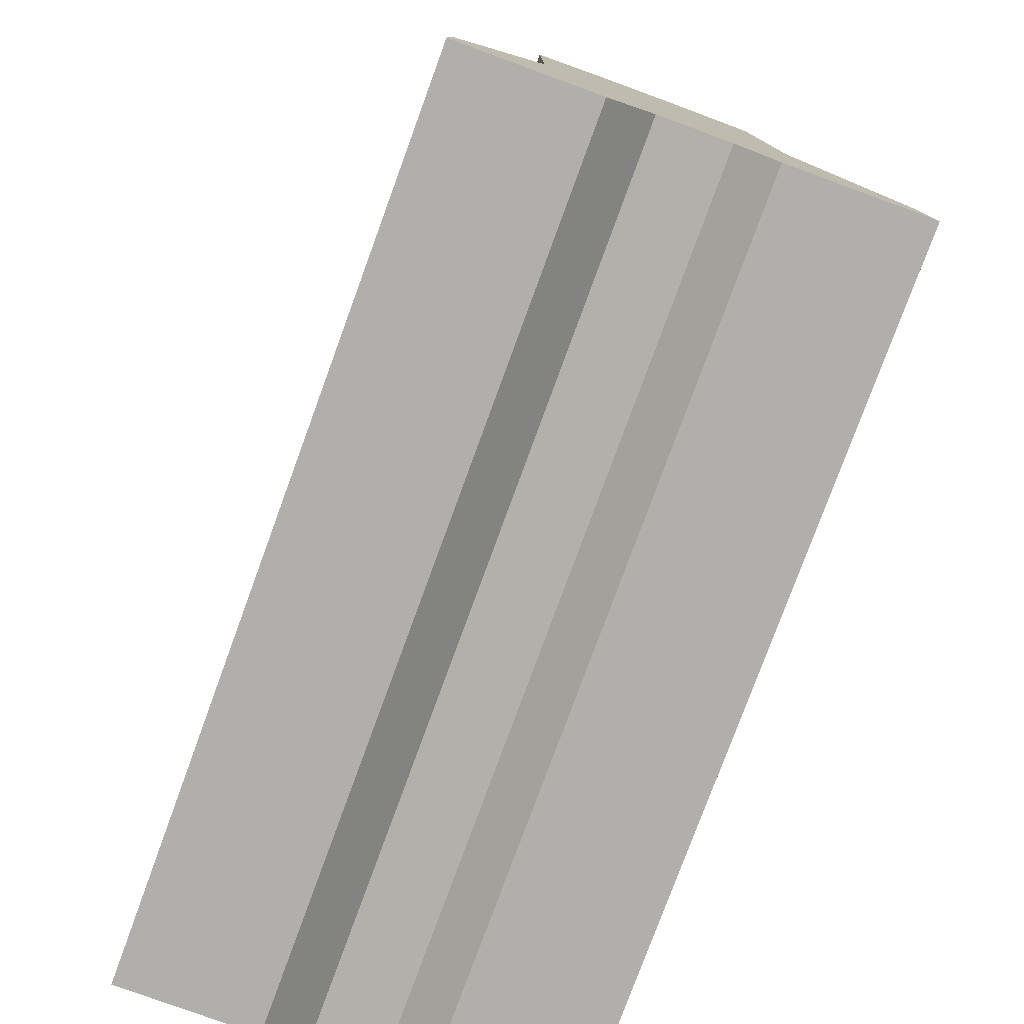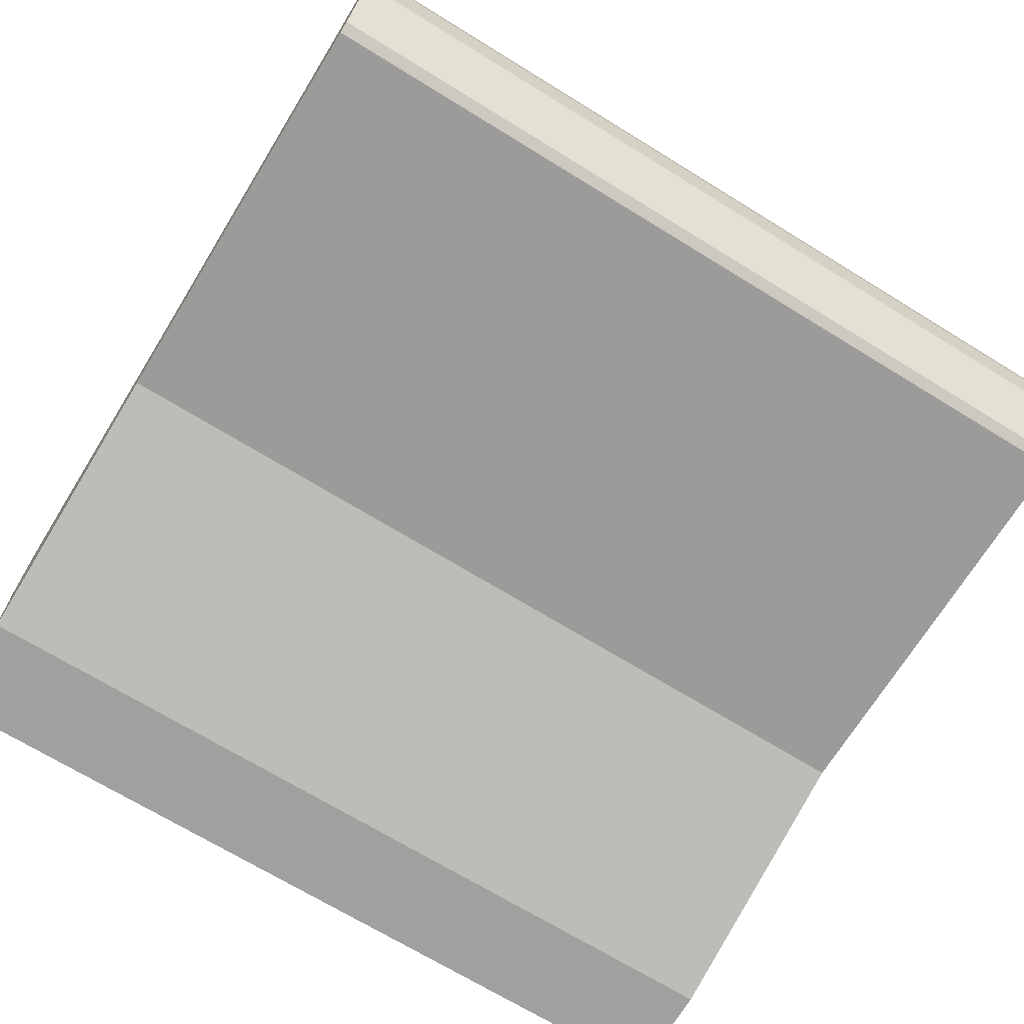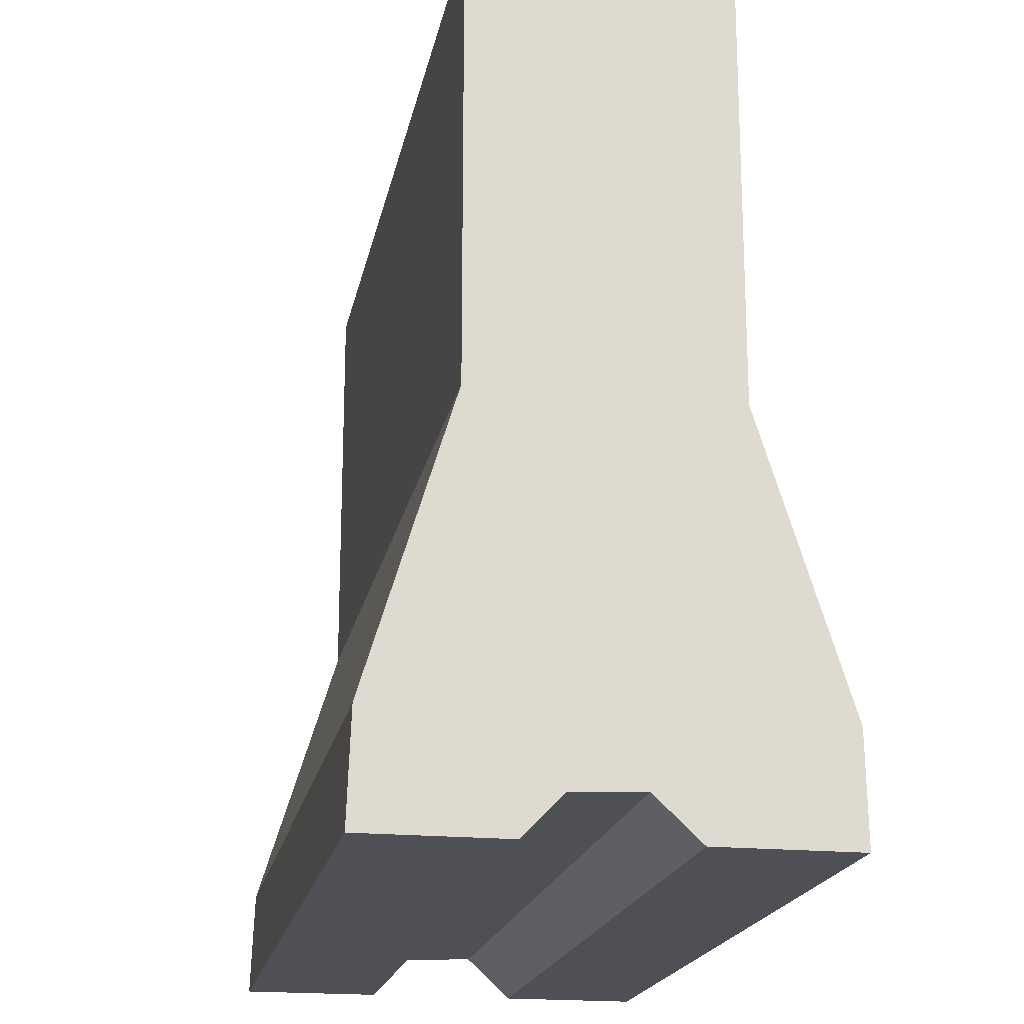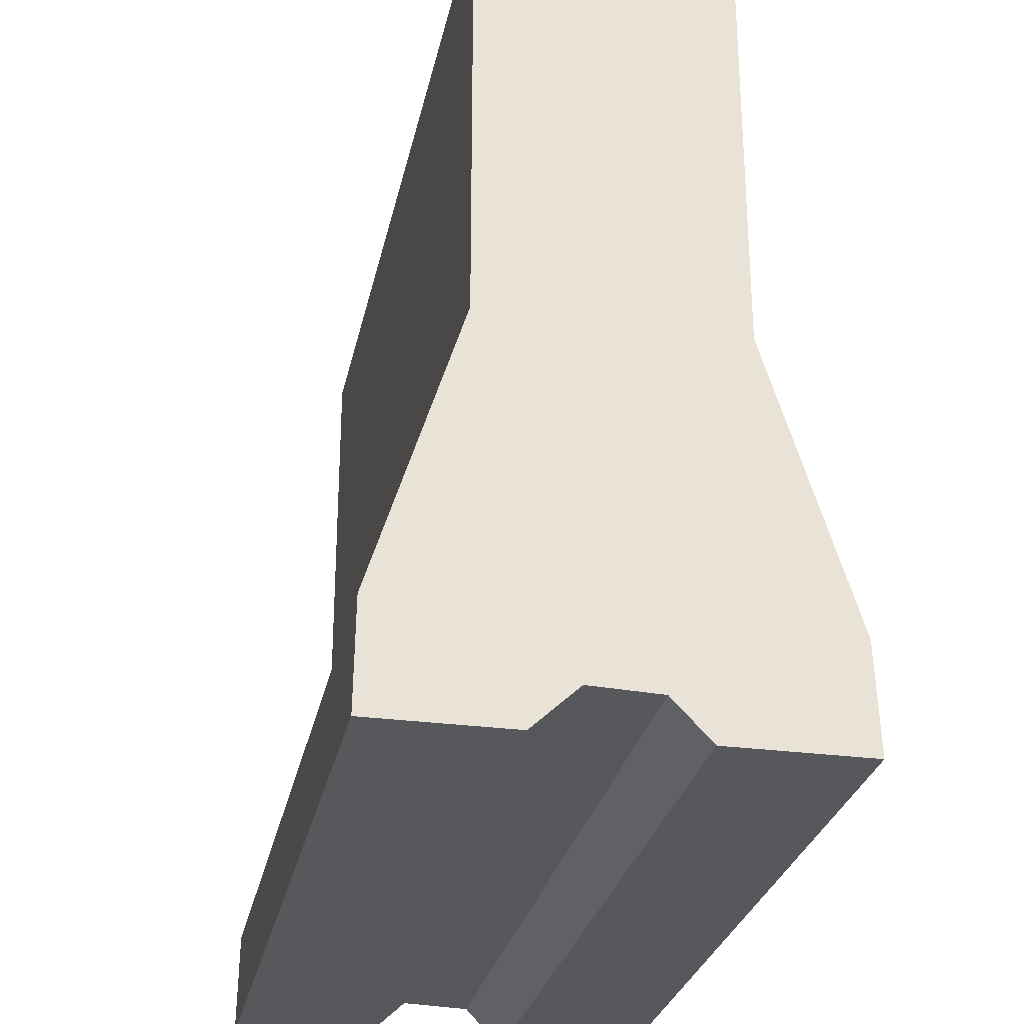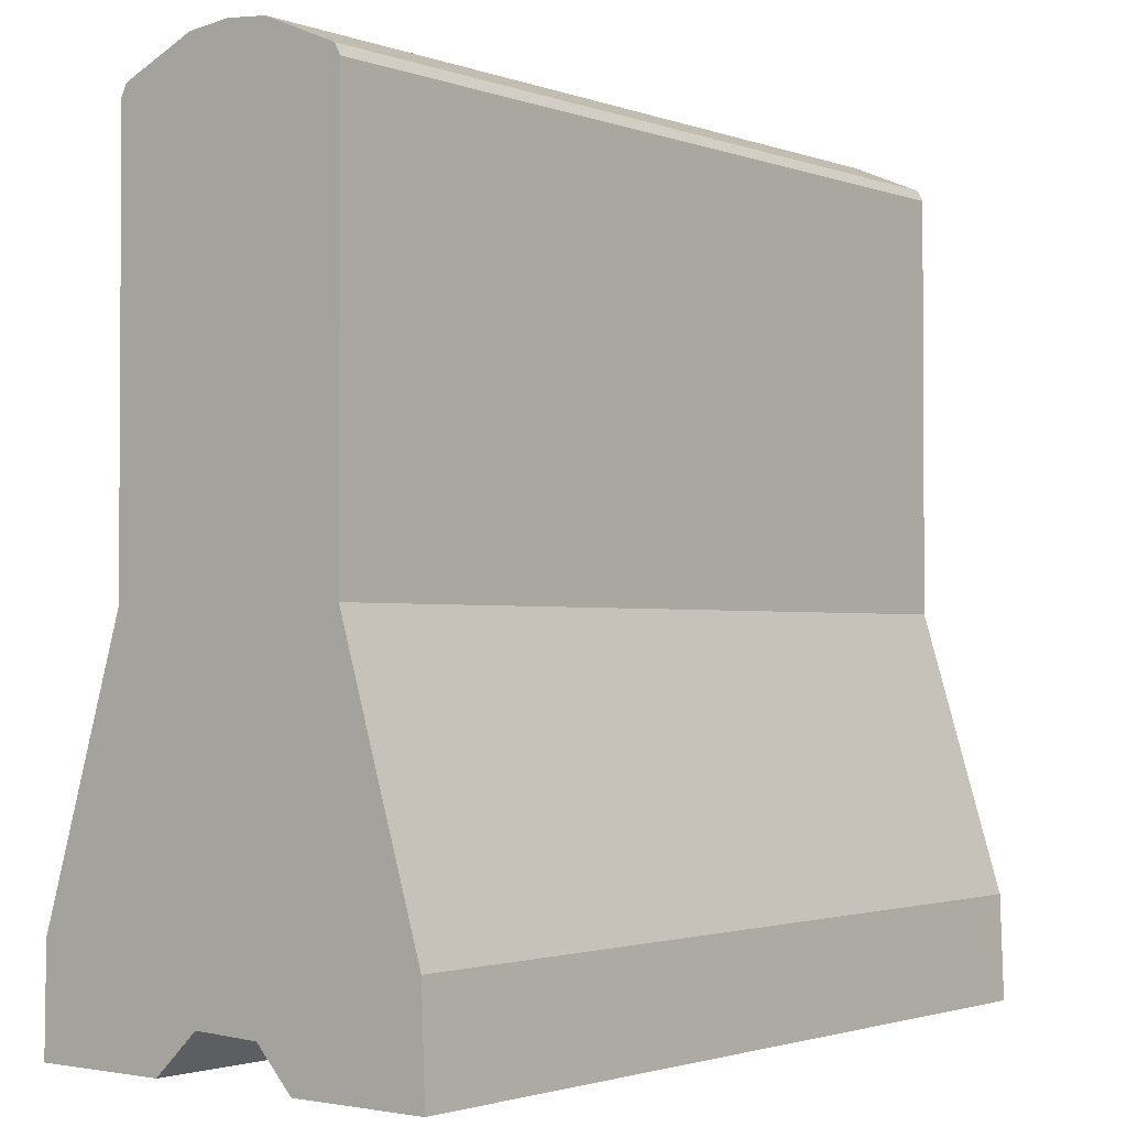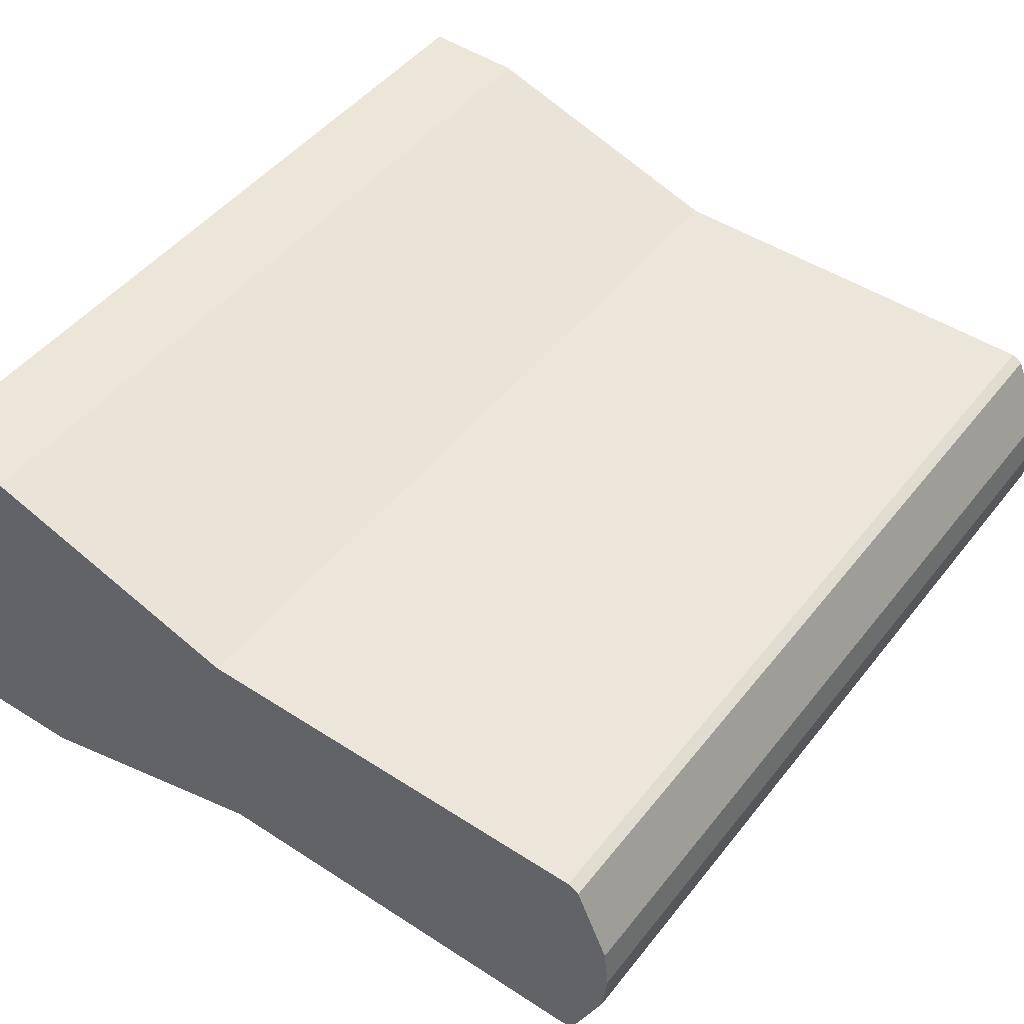
<metadata>
{"format":"obj","ext":"obj","renderer":"f3d","projection":"perspective","resolution":1024,"background":"white","views":[{"elev":-78.2,"azim":69.9,"up":"+Y"},{"elev":-69.8,"azim":148.4,"up":"+Z"},{"elev":-19.3,"azim":-100.7,"up":"+Y"},{"elev":-28.2,"azim":78.4,"up":"+Y"},{"elev":-1.9,"azim":128.7,"up":"+Y"},{"elev":47.5,"azim":126.2,"up":"+Z"}]}
</metadata>
<code>
o concrete_barrier
v -0.5015 -0.000635 -0.2565
v -0.5015 -0.000635 -0.0958
v -0.5015 0.04578 -0.05138
v -0.5015 0.1211 -0.252
v -0.5015 0.4446 0.1368
v -0.5015 0.9352 0.1368
v -0.5015 0.9483 0.1298
v -0.5015 0.9855 0.04227
v -0.5015 0.9906 -0.007966
v -0.5015 0.9855 -0.05821
v -0.5015 0.4446 -0.1527
v -0.5015 0.1211 0.2386
v -0.5015 0.04876 0.02846
v -0.5015 -0.000635 0.08115
v -0.5015 -0.000635 0.2406
v -0.5015 0.9483 -0.1458
v -0.5015 0.9352 -0.1527
v 0.5007 0.04578 -0.05138
v 0.5007 -0.000635 -0.0958
v 0.5007 -0.000635 -0.2565
v 0.5007 0.1211 -0.252
v 0.5007 0.9855 0.04227
v 0.5007 0.9483 0.1298
v 0.5007 0.9352 0.1368
v 0.5007 0.4446 0.1368
v 0.5007 0.9906 -0.007966
v 0.5007 0.9855 -0.05821
v 0.5007 0.4446 -0.1527
v 0.5007 0.1211 0.2386
v 0.5007 0.04876 0.02846
v 0.5007 -0.000635 0.08115
v 0.5007 -0.000635 0.2406
v 0.5007 0.9352 -0.1527
v 0.5007 0.9483 -0.1458
f 1 2 3
f 3 4 1
f 5 6 7
f 7 8 5
f 8 9 5
f 9 10 5
f 10 11 5
f 5 11 4
f 4 12 5
f 12 4 3
f 3 13 12
f 12 13 14
f 14 15 12
f 10 16 17
f 17 11 10
f 18 19 20
f 20 21 18
f 22 23 24
f 24 25 22
f 22 25 26
f 25 27 26
f 25 28 27
f 21 28 25
f 25 29 21
f 18 21 29
f 29 30 18
f 31 30 29
f 29 32 31
f 28 33 34
f 34 27 28
f 2 1 20
f 20 19 2
f 2 19 18
f 18 3 2
f 13 3 18
f 18 30 13
f 13 30 31
f 31 14 13
f 15 14 31
f 31 32 15
f 15 32 29
f 29 12 15
f 5 12 29
f 29 25 5
f 5 25 24
f 24 6 5
f 7 6 24
f 24 23 7
f 7 23 22
f 22 8 7
f 8 22 26
f 26 9 8
f 9 26 27
f 27 10 9
f 16 10 27
f 27 34 16
f 17 16 34
f 34 33 17
f 17 33 28
f 28 11 17
f 11 28 21
f 21 4 11
f 1 4 21
f 21 20 1

</code>
